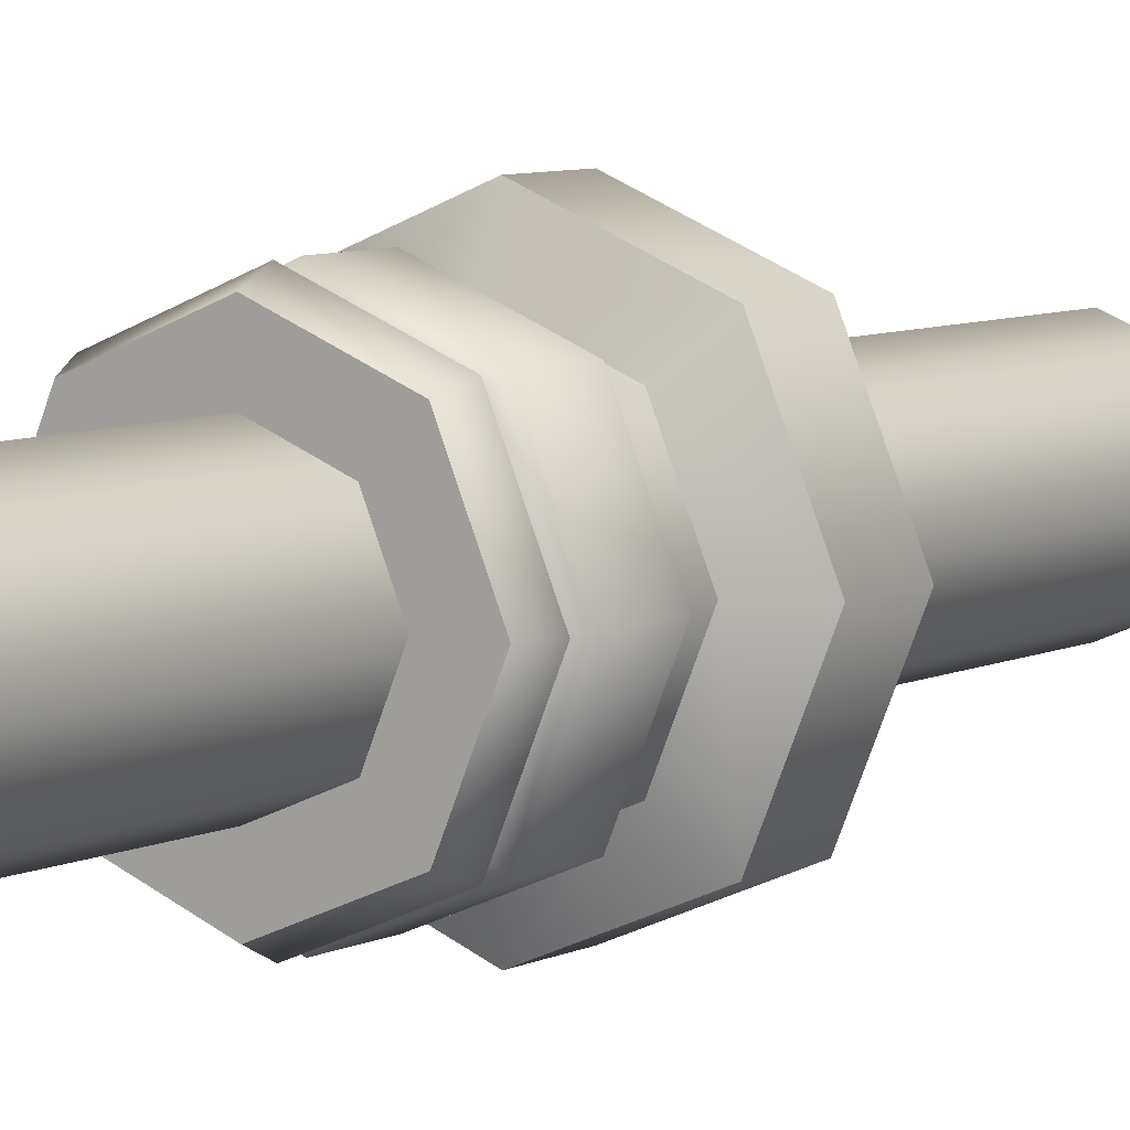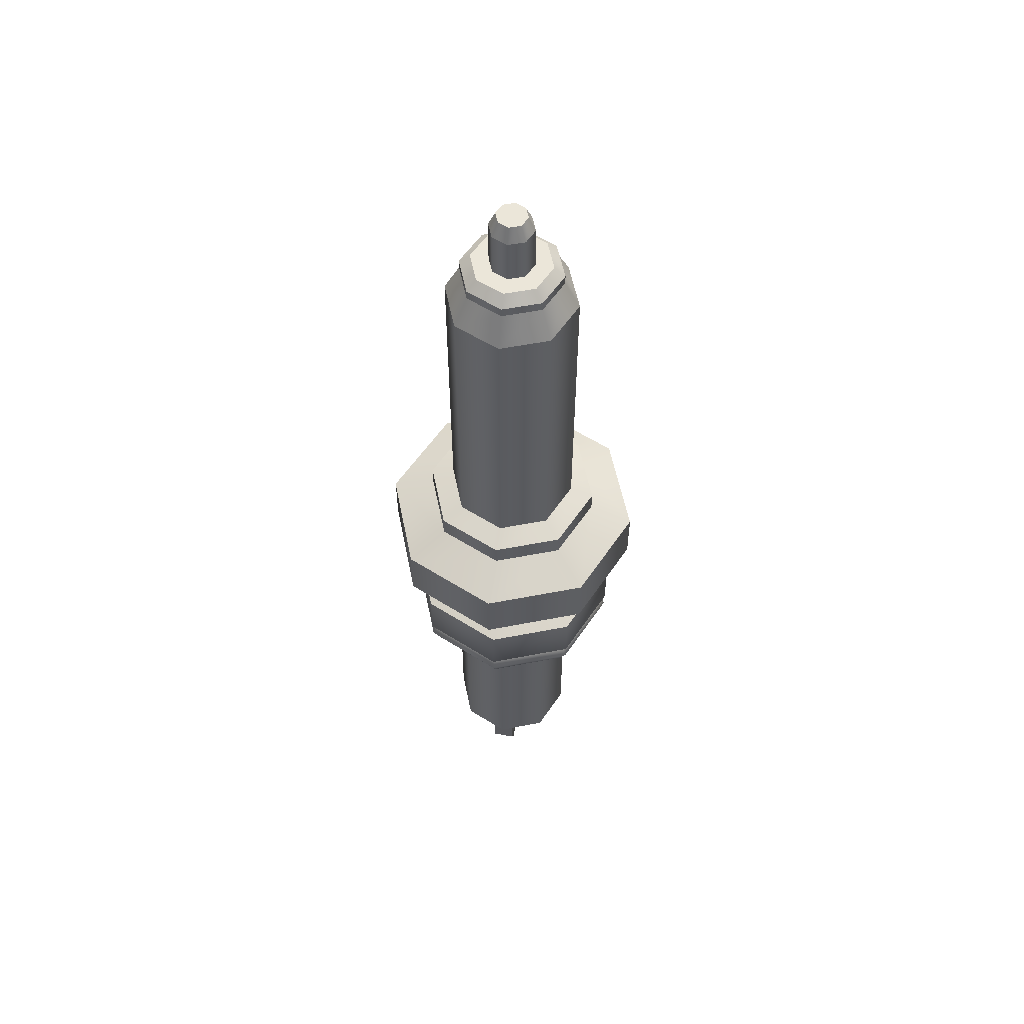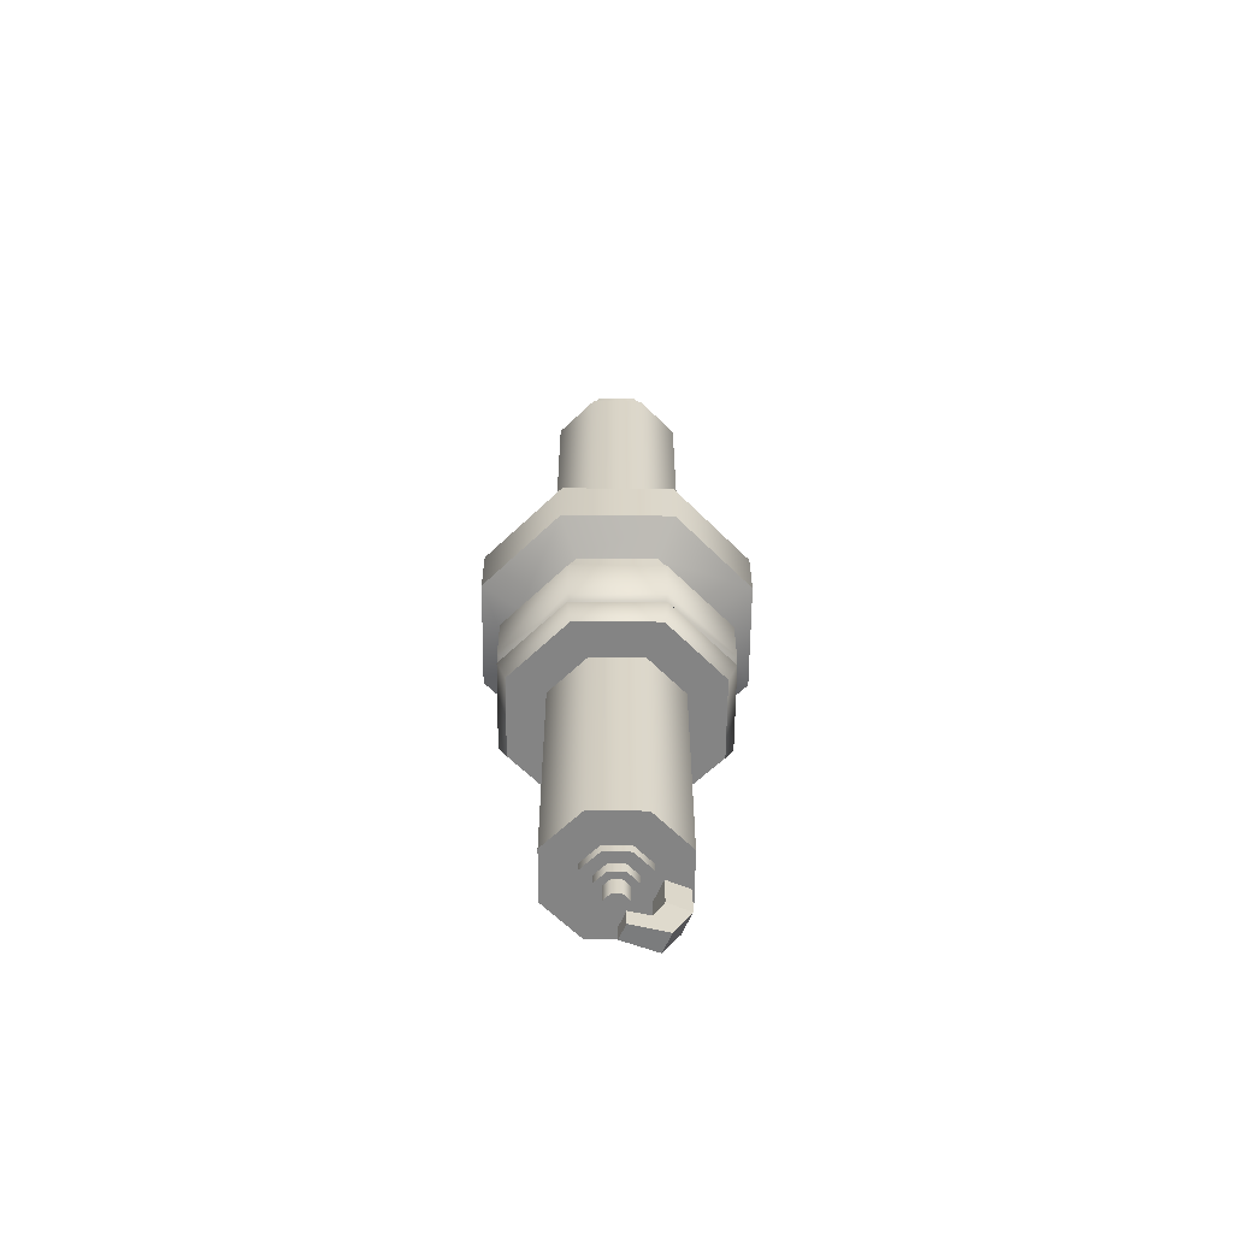
<metadata>
{"format":"obj","ext":"obj","renderer":"f3d","projection":"perspective","resolution":1024,"background":"white","views":[{"elev":6.5,"azim":33.8,"up":"+Z"},{"elev":56.4,"azim":-79.0,"up":"+Y"},{"elev":-61.4,"azim":156.9,"up":"+Y"}]}
</metadata>
<code>
o Cylinder.003_Cylinder.004
v 0 -0.1411 -0.1411
v 0 0.5168 -0.1411
v 0.09979 -0.1411 -0.09979
v 0.09979 0.5168 -0.09979
v 0.1411 -0.1411 0
v 0.1411 0.5168 0
v 0.09979 -0.1411 0.09979
v 0.09979 0.5168 0.09979
v -0 -0.1411 0.1411
v -0 0.5168 0.1411
v -0.09979 -0.1411 0.09979
v -0.09979 0.5168 0.09979
v -0.1411 -0.1411 -0
v -0.1411 0.5168 -0
v -0.09979 -0.1411 -0.09979
v -0.09979 0.5168 -0.09979
v 0.07721 0.581 -0.07721
v -0 0.581 -0.1092
v 0.1092 0.581 0
v 0.07721 0.581 0.07721
v -0 0.581 0.1092
v -0.07721 0.581 0.07721
v -0.1092 0.581 -0
v -0.07721 0.581 -0.07721
v 0.0338 0.6227 -0.0338
v -0 0.6227 -0.0478
v 0.0478 0.6227 0
v 0.0338 0.6227 0.0338
v -0 0.6227 0.0478
v -0.0338 0.6227 0.0338
v -0.0478 0.6227 -0
v -0.0338 0.6227 -0.0338
v 0.0338 0.7224 -0.0338
v -0 0.7224 -0.0478
v 0.0478 0.7224 0
v 0.0338 0.7224 0.0338
v -0 0.7224 0.0478
v -0.0338 0.7224 0.0338
v -0.0478 0.7224 -0
v -0.0338 0.7224 -0.0338
v 0.02342 0.7559 -0.02342
v 0 0.7559 -0.03312
v 0.03312 0.7559 0
v 0.02342 0.7559 0.02342
v 0 0.7559 0.03312
v -0.02342 0.7559 0.02342
v -0.03312 0.7559 -0
v -0.02342 0.7559 -0.02342
v 0 -0.1574 -0.192
v 0.1357 -0.1574 -0.1357
v 0.192 -0.1574 0
v 0.1357 -0.1574 0.1357
v -0 -0.1574 0.192
v -0.1357 -0.1574 0.1357
v -0.192 -0.1574 -0
v -0.1357 -0.1574 -0.1357
v 0.1357 -0.2036 -0.1357
v 0.192 -0.2036 0
v 0.1357 -0.2036 0.1357
v -0 -0.2036 0.192
v -0.1357 -0.2036 0.1357
v 0 -0.2036 -0.192
v -0.192 -0.2036 -0
v -0.1357 -0.2036 -0.1357
v 0 -0.2417 -0.2867
v 0.2027 -0.2417 -0.2027
v 0.2867 -0.2417 0
v 0.2027 -0.2417 0.2027
v -0 -0.2417 0.2867
v -0.2027 -0.2417 0.2027
v -0.2867 -0.2417 -0
v -0.2027 -0.2417 -0.2027
v 0 -0.3631 -0.2867
v 0.2027 -0.3631 -0.2027
v 0.2867 -0.3631 0
v 0.2027 -0.3631 0.2027
v -0 -0.3631 0.2867
v -0.2027 -0.3631 0.2027
v -0.2867 -0.3631 -0
v -0.2027 -0.3631 -0.2027
v 0 -0.3993 -0.206
v 0.1456 -0.3993 -0.1456
v 0.206 -0.3993 0
v 0.1456 -0.3993 0.1456
v -0 -0.3993 0.206
v -0.1456 -0.3993 0.1456
v -0.206 -0.3993 0
v -0.1456 -0.3993 -0.1456
v 0 -0.4763 -0.206
v 0.1456 -0.4763 -0.1456
v 0.206 -0.4763 0
v 0.1456 -0.4763 0.1456
v -0 -0.4763 0.206
v -0.1456 -0.4763 0.1456
v -0.206 -0.4763 0
v -0.1456 -0.4763 -0.1456
v 0 -0.4899 -0.2415
v 0.1708 -0.4899 -0.1708
v 0.2415 -0.4899 0
v 0.1708 -0.4899 0.1708
v -0 -0.4899 0.2415
v -0.1708 -0.4899 0.1708
v -0.2415 -0.4899 0
v -0.1708 -0.4899 -0.1708
v 0 -0.6013 -0.2415
v 0.1708 -0.6013 -0.1708
v 0.2415 -0.6013 0
v 0.1708 -0.6013 0.1708
v -0 -0.6013 0.2415
v -0.1708 -0.6013 0.1708
v -0.2415 -0.6013 0
v -0.1708 -0.6013 -0.1708
v 0 -0.614 -0.2246
v 0.1588 -0.614 -0.1588
v 0.2246 -0.614 0
v 0.1588 -0.614 0.1588
v -0 -0.614 0.2246
v -0.1588 -0.614 0.1588
v -0.2246 -0.614 0
v -0.1588 -0.614 -0.1588
v 0 -0.6348 -0.2404
v 0.17 -0.6348 -0.17
v 0.2404 -0.6348 0
v 0.17 -0.6348 0.17
v -0 -0.6348 0.2404
v -0.17 -0.6348 0.17
v -0.2404 -0.6348 0
v -0.17 -0.6348 -0.17
v -0 -0.6756 -0.2211
v 0.1563 -0.6756 -0.1563
v 0.2211 -0.6756 0
v 0.1563 -0.6756 0.1563
v -0 -0.6756 0.2211
v -0.1563 -0.6756 0.1563
v -0.2211 -0.6756 0
v -0.1563 -0.6756 -0.1563
v -0 -0.6756 -0.14
v 0.09902 -0.6756 -0.09902
v 0.14 -0.6756 0
v 0.09902 -0.6756 0.09902
v -0 -0.6756 0.14
v -0.09902 -0.6756 0.09902
v -0.14 -0.6756 0
v -0.09902 -0.6756 -0.09902
v -0 -1.175 -0.14
v 0.09902 -1.175 -0.09902
v 0.14 -1.175 0
v 0.09902 -1.175 0.09902
v -0 -1.175 0.14
v -0.09902 -1.175 0.09902
v -0.14 -1.175 0
v -0.09902 -1.175 -0.09902
v -0 -1.175 -0.06778
v 0.04793 -1.175 -0.04793
v 0.06778 -1.175 0
v 0.04793 -1.175 0.04793
v -0 -1.175 0.06778
v -0.04793 -1.175 0.04793
v -0.06778 -1.175 0
v -0.04793 -1.175 -0.04793
v -0 -1.194 -0.06778
v 0.04793 -1.194 -0.04793
v 0.06778 -1.194 0
v 0.04793 -1.194 0.04793
v -0 -1.194 0.06778
v -0.04793 -1.194 0.04793
v -0.06778 -1.194 0
v -0.04793 -1.194 -0.04793
v -0 -1.194 -0.04207
v 0.02975 -1.194 -0.02975
v 0.04207 -1.194 0
v 0.02975 -1.194 0.02975
v -0 -1.194 0.04207
v -0.02975 -1.194 0.02975
v -0.04207 -1.194 0
v -0.02975 -1.194 -0.02975
v -0 -1.216 -0.04207
v 0.02975 -1.216 -0.02975
v 0.04207 -1.216 0
v 0.02975 -1.216 0.02975
v -0 -1.216 0.04207
v -0.02975 -1.216 0.02975
v -0.04207 -1.216 0
v -0.02975 -1.216 -0.02975
v 0.06091 0.6227 -0.06091
v 0.07721 0.6014 -0.07721
v -0 0.6014 -0.1092
v -0 0.6227 -0.08614
v 0.08614 0.6227 0
v 0.1092 0.6014 0
v 0.06091 0.6227 0.06091
v 0.07721 0.6014 0.07721
v -0 0.6227 0.08614
v -0 0.6014 0.1092
v -0.06091 0.6227 0.06091
v -0.07721 0.6014 0.07721
v -0.08614 0.6227 -0
v -0.1092 0.6014 -0
v -0.06091 0.6227 -0.06091
v -0.07721 0.6014 -0.07721
v -0 -1.216 -0.02607
v 0.01843 -1.216 -0.01843
v 0.02607 -1.216 0
v 0.01843 -1.216 0.01843
v -0 -1.216 0.02607
v -0.01843 -1.216 0.01843
v -0.02607 -1.216 0
v -0.01843 -1.216 -0.01843
v -0 -1.257 -0.02607
v 0.01843 -1.257 -0.01843
v 0.02607 -1.257 0
v 0.01843 -1.257 0.01843
v -0 -1.257 0.02607
v -0.01843 -1.257 0.01843
v -0.02607 -1.257 0
v -0.01843 -1.257 -0.01843
v -0.1254 -1.237 0.02494
v -0.1254 -1.165 0.02494
v -0.1254 -1.237 -0.02494
v -0.1254 -1.165 -0.02494
v -0.07551 -1.237 0.02494
v -0.07551 -1.165 0.02494
v -0.07551 -1.237 -0.02494
v -0.07551 -1.165 -0.02494
v -0.08812 -1.309 -0.02207
v -0.08812 -1.309 0.02207
v -0.05393 -1.281 -0.02207
v -0.05393 -1.281 0.02207
v -0.009872 -1.32 -0.01719
v -0.009872 -1.32 0.01719
v -0.01005 -1.285 -0.01719
v -0.01005 -1.285 0.01719
v 0 -0.1411 -0.1411
v 0.09979 -0.1411 -0.09979
v 0.09979 0.5168 -0.09979
v 0 0.5168 -0.1411
v 0.1411 -0.1411 0
v 0.1411 0.5168 0
v 0.09979 -0.1411 0.09979
v 0.09979 0.5168 0.09979
v -0 -0.1411 0.1411
v -0 0.5168 0.1411
v -0.09979 -0.1411 0.09979
v -0.09979 0.5168 0.09979
v -0.1411 -0.1411 -0
v -0.1411 0.5168 -0
v -0.09979 -0.1411 -0.09979
v -0.09979 0.5168 -0.09979
v 0.07721 0.581 -0.07721
v -0 0.581 -0.1092
v 0.1092 0.581 0
v 0.07721 0.581 0.07721
v -0 0.581 0.1092
v -0.07721 0.581 0.07721
v -0.1092 0.581 -0
v -0.07721 0.581 -0.07721
v 0.0338 0.6227 -0.0338
v -0 0.6227 -0.0478
v 0.0478 0.6227 0
v 0.0338 0.6227 0.0338
v -0 0.6227 0.0478
v -0.0338 0.6227 0.0338
v -0.0478 0.6227 -0
v -0.0338 0.6227 -0.0338
v 0.0338 0.7224 -0.0338
v -0 0.7224 -0.0478
v 0.0478 0.7224 0
v 0.0338 0.7224 0.0338
v -0 0.7224 0.0478
v -0.0338 0.7224 0.0338
v -0.0478 0.7224 -0
v -0.0338 0.7224 -0.0338
v 0.02342 0.7559 -0.02342
v 0 0.7559 -0.03312
v 0.03312 0.7559 0
v 0.02342 0.7559 0.02342
v 0 0.7559 0.03312
v -0.02342 0.7559 0.02342
v -0.03312 0.7559 -0
v -0.02342 0.7559 -0.02342
v 0 -0.1574 -0.192
v 0.1357 -0.1574 -0.1357
v 0.192 -0.1574 0
v 0.1357 -0.1574 0.1357
v -0 -0.1574 0.192
v -0.1357 -0.1574 0.1357
v -0.192 -0.1574 -0
v -0.1357 -0.1574 -0.1357
v 0.1357 -0.2036 -0.1357
v 0.192 -0.2036 0
v 0.1357 -0.2036 0.1357
v -0 -0.2036 0.192
v -0.1357 -0.2036 0.1357
v -0.192 -0.2036 -0
v -0.1357 -0.2036 -0.1357
v 0 -0.2036 -0.192
v 0 -0.2417 -0.2867
v 0.2027 -0.2417 -0.2027
v 0.2867 -0.2417 0
v 0.2027 -0.2417 0.2027
v -0 -0.2417 0.2867
v -0.2027 -0.2417 0.2027
v -0.2867 -0.2417 -0
v -0.2027 -0.2417 -0.2027
v 0 -0.3631 -0.2867
v 0.2027 -0.3631 -0.2027
v 0.2867 -0.3631 0
v 0.2027 -0.3631 0.2027
v -0 -0.3631 0.2867
v -0.2027 -0.3631 0.2027
v -0.2867 -0.3631 -0
v -0.2027 -0.3631 -0.2027
v 0 -0.3993 -0.206
v 0.1456 -0.3993 -0.1456
v 0.206 -0.3993 0
v 0.1456 -0.3993 0.1456
v -0 -0.3993 0.206
v -0.1456 -0.3993 0.1456
v -0.206 -0.3993 0
v -0.1456 -0.3993 -0.1456
v 0 -0.4763 -0.206
v 0.1456 -0.4763 -0.1456
v 0.206 -0.4763 0
v 0.1456 -0.4763 0.1456
v -0 -0.4763 0.206
v -0.1456 -0.4763 0.1456
v -0.206 -0.4763 0
v -0.1456 -0.4763 -0.1456
v 0 -0.4899 -0.2415
v 0.1708 -0.4899 -0.1708
v 0.2415 -0.4899 0
v 0.1708 -0.4899 0.1708
v -0 -0.4899 0.2415
v -0.1708 -0.4899 0.1708
v -0.2415 -0.4899 0
v -0.1708 -0.4899 -0.1708
v 0 -0.614 -0.2246
v 0.1588 -0.614 -0.1588
v 0.2246 -0.614 0
v 0.1588 -0.614 0.1588
v -0 -0.614 0.2246
v -0.1588 -0.614 0.1588
v -0.2246 -0.614 0
v -0.1588 -0.614 -0.1588
v -0 -0.6756 -0.2211
v 0.1563 -0.6756 -0.1563
v 0.2211 -0.6756 0
v 0.1563 -0.6756 0.1563
v -0 -0.6756 0.2211
v -0.1563 -0.6756 0.1563
v -0.2211 -0.6756 0
v -0.1563 -0.6756 -0.1563
v -0 -0.6756 -0.14
v 0.09902 -0.6756 -0.09902
v 0.14 -0.6756 0
v 0.09902 -0.6756 0.09902
v -0 -0.6756 0.14
v -0.09902 -0.6756 0.09902
v -0.14 -0.6756 0
v -0.09902 -0.6756 -0.09902
v -0 -1.175 -0.14
v 0.09902 -1.175 -0.09902
v 0.14 -1.175 0
v 0.09902 -1.175 0.09902
v -0 -1.175 0.14
v -0.09902 -1.175 0.09902
v -0.14 -1.175 0
v -0.09902 -1.175 -0.09902
v -0 -1.175 -0.06778
v 0.04793 -1.175 -0.04793
v 0.06778 -1.175 0
v 0.04793 -1.175 0.04793
v -0 -1.175 0.06778
v -0.04793 -1.175 0.04793
v -0.06778 -1.175 0
v -0.04793 -1.175 -0.04793
v -0 -1.194 -0.06778
v 0.04793 -1.194 -0.04793
v 0.06778 -1.194 0
v 0.04793 -1.194 0.04793
v -0 -1.194 0.06778
v -0.04793 -1.194 0.04793
v -0.06778 -1.194 0
v -0.04793 -1.194 -0.04793
v -0 -1.194 -0.04207
v 0.02975 -1.194 -0.02975
v 0.04207 -1.194 0
v 0.02975 -1.194 0.02975
v -0 -1.194 0.04207
v -0.02975 -1.194 0.02975
v -0.04207 -1.194 0
v -0.02975 -1.194 -0.02975
v -0 -1.216 -0.04207
v 0.02975 -1.216 -0.02975
v 0.04207 -1.216 0
v 0.02975 -1.216 0.02975
v -0 -1.216 0.04207
v -0.02975 -1.216 0.02975
v -0.04207 -1.216 0
v -0.02975 -1.216 -0.02975
v 0.07721 0.6014 -0.07721
v -0 0.6014 -0.1092
v -0 0.6227 -0.08614
v 0.06091 0.6227 -0.06091
v 0.1092 0.6014 0
v 0.08614 0.6227 0
v 0.07721 0.6014 0.07721
v 0.06091 0.6227 0.06091
v -0 0.6014 0.1092
v -0 0.6227 0.08614
v -0.07721 0.6014 0.07721
v -0.06091 0.6227 0.06091
v -0.1092 0.6014 -0
v -0.08614 0.6227 -0
v -0.07721 0.6014 -0.07721
v -0.06091 0.6227 -0.06091
v -0 -1.216 -0.02607
v 0.01843 -1.216 -0.01843
v 0.02607 -1.216 0
v 0.01843 -1.216 0.01843
v -0 -1.216 0.02607
v -0.01843 -1.216 0.01843
v -0.02607 -1.216 0
v -0.01843 -1.216 -0.01843
v -0 -1.257 -0.02607
v 0.01843 -1.257 -0.01843
v 0.02607 -1.257 0
v 0.01843 -1.257 0.01843
v -0 -1.257 0.02607
v -0.01843 -1.257 0.01843
v -0.02607 -1.257 0
v -0.01843 -1.257 -0.01843
v -0.1254 -1.237 0.02494
v -0.1254 -1.165 0.02494
v -0.1254 -1.165 -0.02494
v -0.1254 -1.237 -0.02494
v -0.07551 -1.165 -0.02494
v -0.07551 -1.237 -0.02494
v -0.07551 -1.165 0.02494
v -0.07551 -1.237 0.02494
v -0.08812 -1.309 0.02207
v -0.05393 -1.281 0.02207
v -0.05393 -1.281 -0.02207
v -0.08812 -1.309 -0.02207
v -0.009872 -1.32 -0.01719
v -0.009872 -1.32 -0.01719
v -0.009872 -1.32 0.01719
v -0.009872 -1.32 0.01719
v -0.01005 -1.285 -0.01719
v -0.01005 -1.285 -0.01719
v -0.01005 -1.285 0.01719
v -0.01005 -1.285 0.01719
f 433 434 435 436
f 219 220 437 438
f 223 224 439 440
f 221 222 218 217
f 221 217 226 228
f 227 442 451 450
f 219 438 443 225
f 433 436 444 441
f 223 440 442 227
f 445 449 452 447
f 441 444 446 448
f 228 226 230 232
f 225 443 231 229
f 233 236 235 234
f 234 235 238 237
f 237 238 240 239
f 239 240 242 241
f 241 242 244 243
f 243 244 246 245
f 8 6 251 252
f 245 246 248 247
f 247 248 236 233
f 13 15 288 287
f 14 12 254 255
f 10 8 252 253
f 16 14 255 256
f 6 4 249 251
f 12 10 253 254
f 2 16 256 250
f 4 2 250 249
f 188 199 264 26
f 197 195 262 263
f 193 191 260 261
f 189 185 25 259
f 191 189 259 260
f 199 197 263 264
f 195 193 261 262
f 17 18 402 186
f 258 32 272 266
f 24 23 198 200
f 22 21 194 196
f 20 19 190 192
f 19 17 186 190
f 18 24 200 402
f 23 22 196 198
f 21 20 192 194
f 268 35 43 276
f 31 30 270 271
f 29 28 36 269
f 27 257 265 267
f 32 31 271 272
f 30 29 269 270
f 28 27 267 36
f 257 258 266 265
f 273 274 280 279 278 277 44 275
f 33 34 42 41
f 34 40 48 42
f 39 38 46 47
f 37 268 276 45
f 35 33 41 43
f 40 39 47 48
f 38 37 45 46
f 52 285 292 291
f 3 5 283 282
f 9 11 286 53
f 15 1 281 288
f 1 3 282 281
f 5 7 284 283
f 11 13 287 286
f 7 9 53 284
f 50 51 290 289
f 55 56 295 294
f 285 54 293 292
f 51 52 291 290
f 49 50 289 296
f 56 49 296 295
f 54 55 294 293
f 60 61 302 301
f 71 304 312 79
f 58 59 300 299
f 62 57 298 297
f 64 62 297 72
f 61 63 303 302
f 59 60 301 300
f 57 58 299 298
f 63 64 72 303
f 78 311 319 318
f 69 70 310 309
f 67 68 308 307
f 65 66 306 305
f 304 65 305 312
f 70 71 79 310
f 68 69 309 308
f 66 67 307 306
f 313 314 322 321
f 76 77 317 316
f 74 75 315 82
f 311 80 320 319
f 77 78 318 317
f 75 76 316 315
f 73 74 82 81
f 80 73 81 320
f 95 328 336 335
f 88 313 321 96
f 86 87 327 326
f 84 85 325 324
f 314 83 323 322
f 87 88 96 327
f 85 86 326 325
f 83 84 324 323
f 98 331 107 106
f 93 94 334 333
f 91 92 332 99
f 89 90 330 329
f 328 89 329 336
f 94 95 335 334
f 92 93 333 332
f 90 91 99 330
f 112 105 337 344
f 103 104 112 111
f 101 102 110 109
f 331 100 108 107
f 97 98 106 105
f 104 97 105 112
f 102 103 111 110
f 100 101 109 108
f 115 340 124 123
f 110 111 343 342
f 108 109 341 116
f 106 107 339 338
f 111 112 344 343
f 109 110 342 341
f 107 108 116 339
f 105 106 338 337
f 127 128 352 351
f 113 114 122 121
f 120 113 121 128
f 118 119 127 126
f 340 117 125 124
f 114 115 123 122
f 119 120 128 127
f 117 118 126 125
f 135 136 360 143
f 125 126 350 349
f 123 124 348 347
f 121 122 346 345
f 128 121 345 352
f 126 127 351 350
f 124 125 349 348
f 122 123 347 346
f 142 359 367 366
f 133 134 358 357
f 131 132 356 355
f 129 130 354 353
f 136 129 353 360
f 134 135 143 358
f 132 133 357 356
f 130 131 355 354
f 361 362 370 369
f 140 141 365 364
f 138 139 363 146
f 359 144 368 367
f 141 142 366 365
f 139 140 364 363
f 137 138 146 145
f 144 137 145 368
f 159 376 384 383
f 152 361 369 160
f 150 151 375 374
f 148 149 373 372
f 362 147 371 370
f 151 152 160 375
f 149 150 374 373
f 147 148 372 371
f 162 379 387 386
f 157 158 382 381
f 155 156 380 163
f 153 154 378 377
f 376 153 377 384
f 158 159 383 382
f 156 157 381 380
f 154 155 163 378
f 176 169 393 400
f 167 168 392 391
f 165 166 390 389
f 379 164 388 387
f 161 162 386 385
f 168 161 385 392
f 166 167 391 390
f 164 165 389 388
f 182 399 423 206
f 174 175 183 398
f 172 173 397 396
f 170 171 395 394
f 175 176 400 183
f 173 174 398 397
f 171 172 396 395
f 169 170 394 393
f 401 187 403 404
f 405 401 404 406
f 407 405 406 408
f 409 407 408 410
f 411 409 410 412
f 413 411 412 414
f 415 413 414 416
f 187 415 416 403
f 185 188 26 25
f 205 422 430 213
f 180 181 421 420
f 178 179 419 418
f 399 184 424 423
f 181 182 206 421
f 179 180 420 419
f 177 178 418 417
f 184 177 417 424
f 425 426 427 428 429 214 431 432
f 203 204 212 211
f 201 202 210 209
f 208 201 209 216
f 422 207 215 430
f 204 205 213 212
f 202 203 211 210
f 207 208 216 215

</code>
